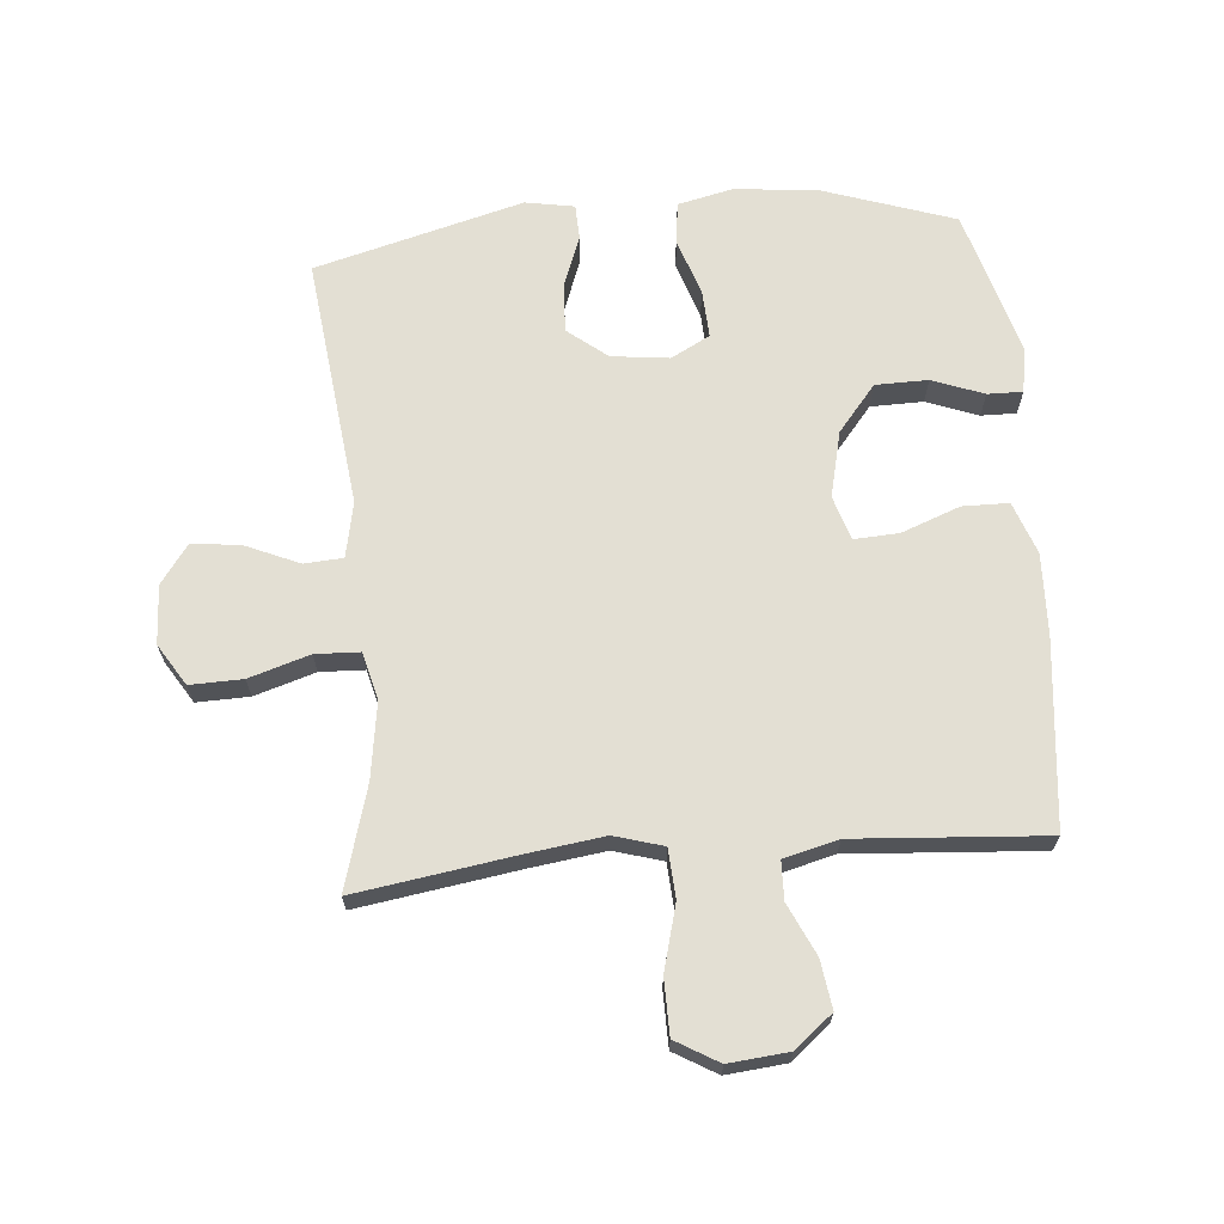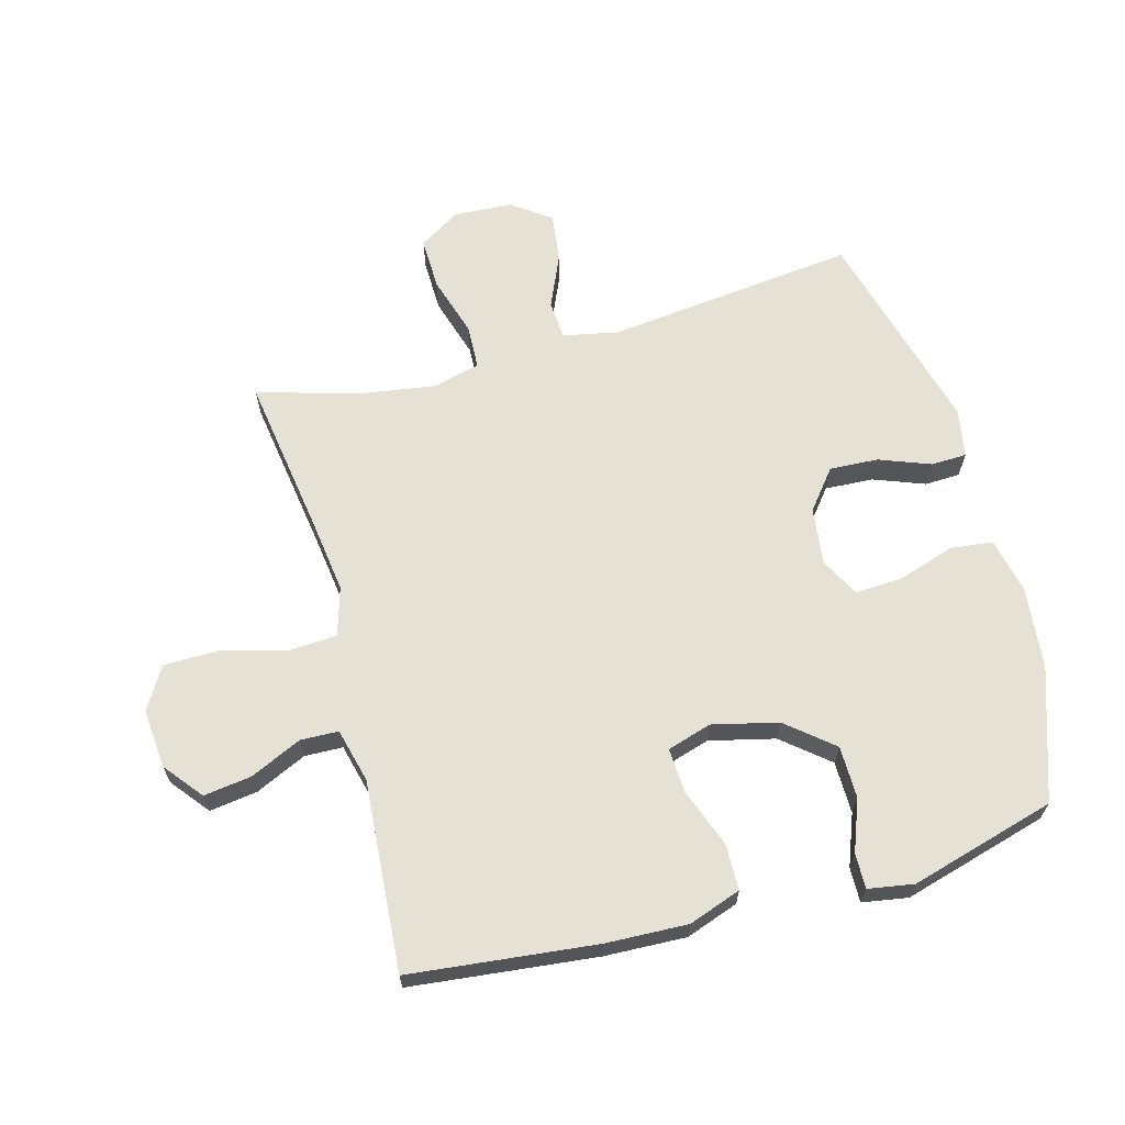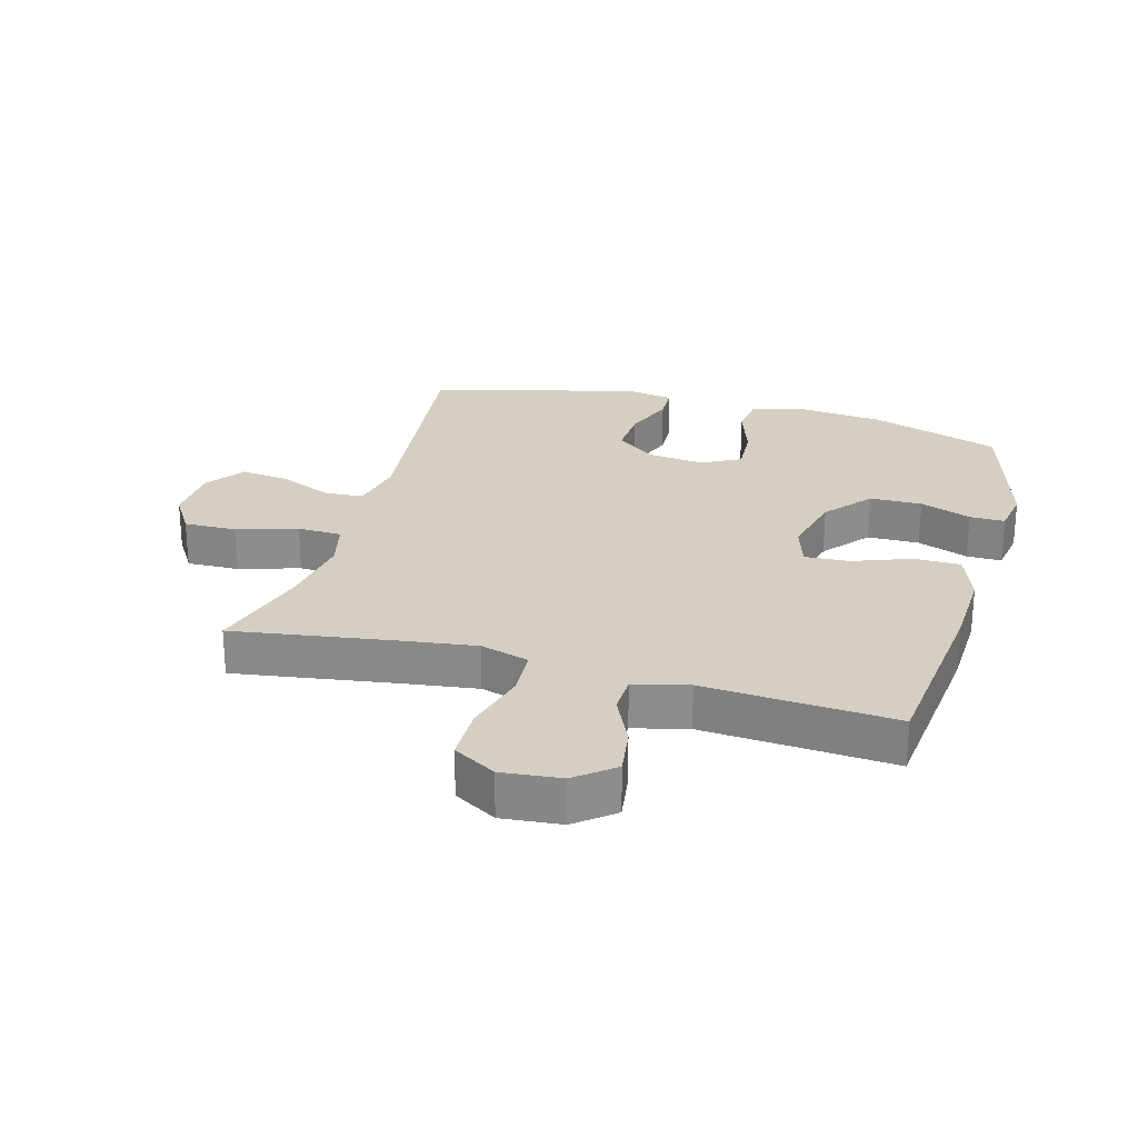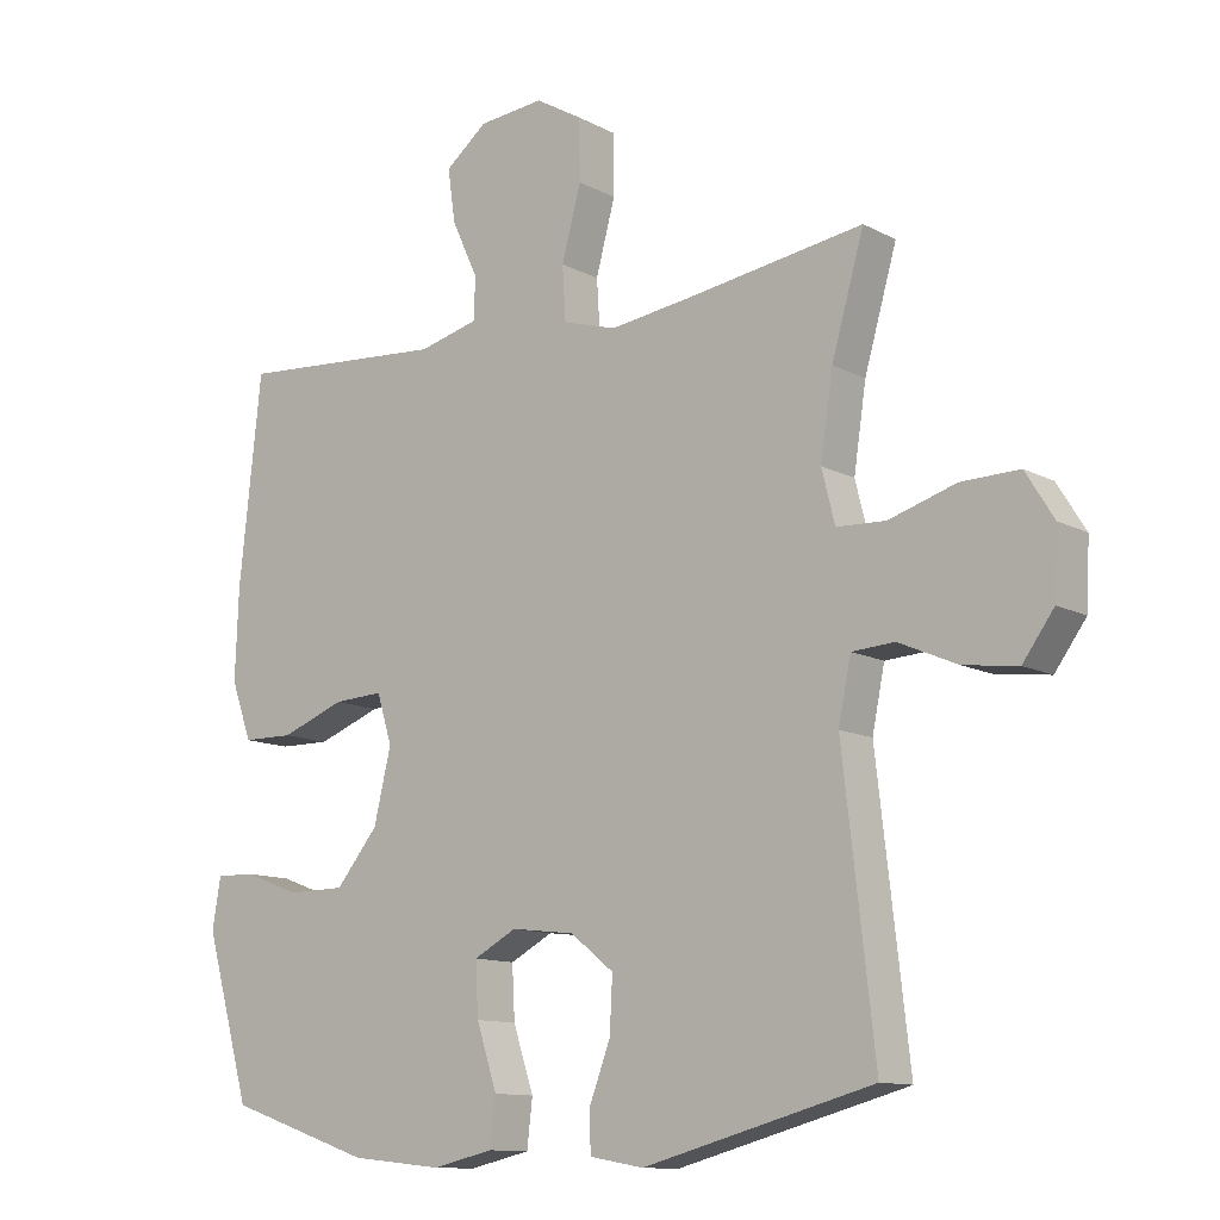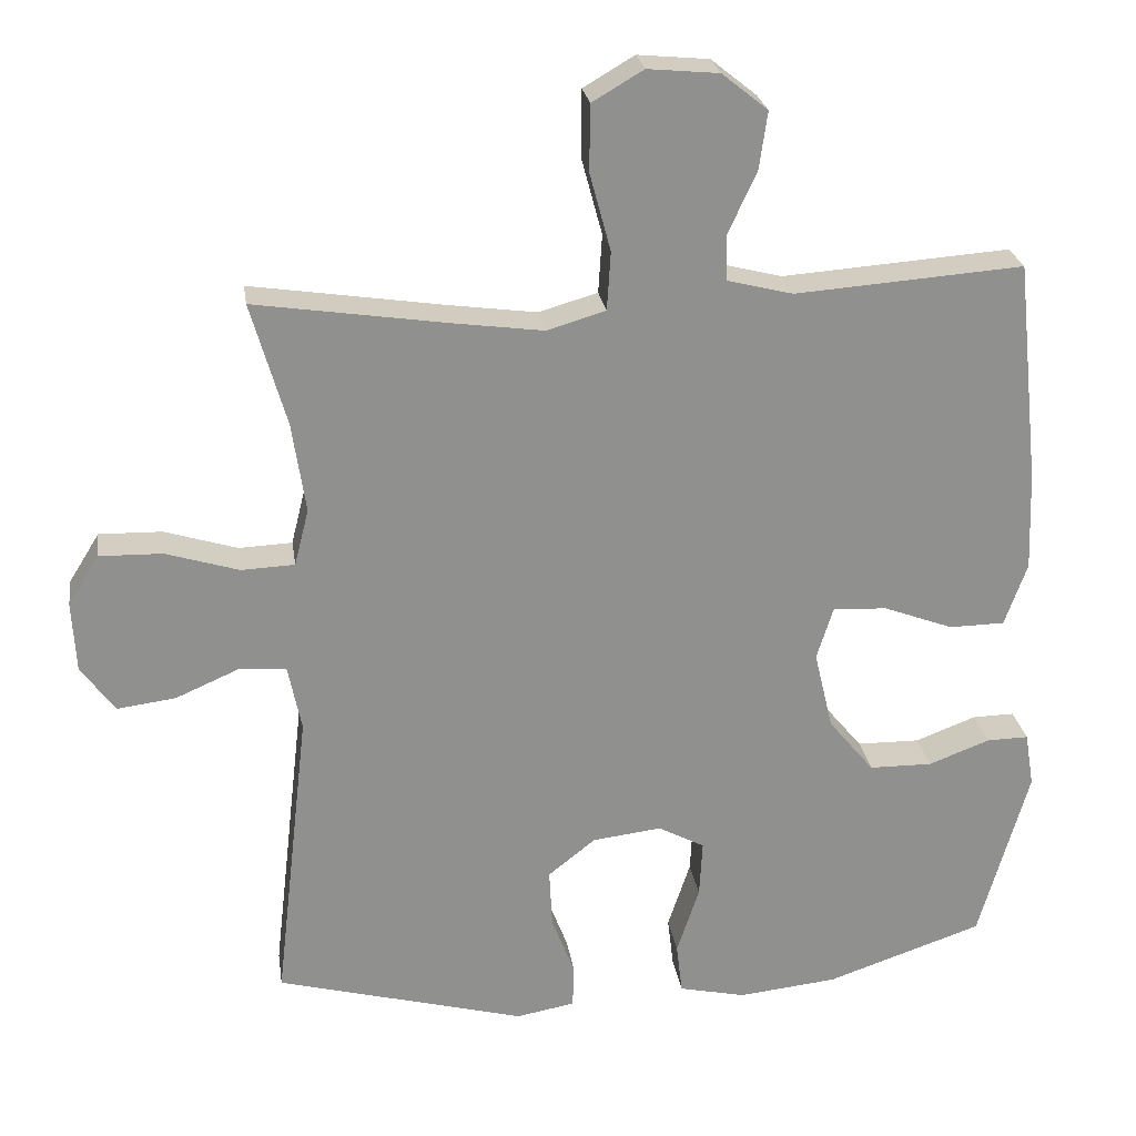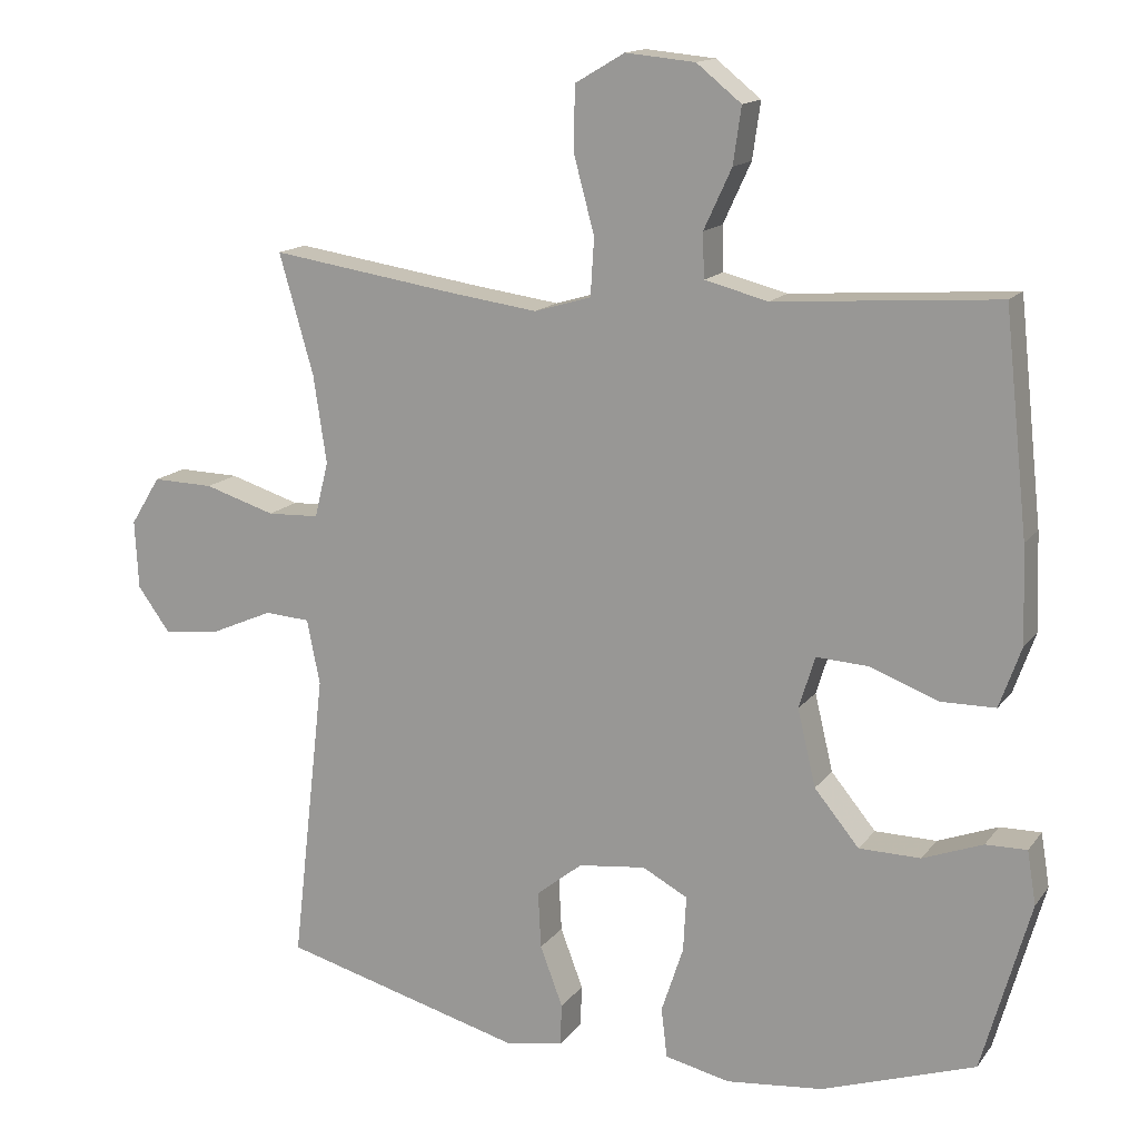
<metadata>
{"format":"obj","ext":"obj","renderer":"f3d","projection":"perspective","resolution":1024,"background":"white","views":[{"elev":67.1,"azim":-5.0,"up":"+Y"},{"elev":65.1,"azim":74.8,"up":"+Y"},{"elev":25.6,"azim":15.6,"up":"+Y"},{"elev":-11.8,"azim":-141.4,"up":"+Z"},{"elev":24.9,"azim":-8.4,"up":"+Z"},{"elev":14.7,"azim":23.6,"up":"+Z"}]}
</metadata>
<code>
v 0.5 0.07 0.5
v 0.532 0.07 0.202
v 0.537 0.07 0.071
v 0.507 0.07 -0.013
v 0.433 0.07 -0.014
v 0.34 0.07 0.021
v 0.268 0.07 0.025
v 0.246 0.07 -0.046
v 0.271 0.07 -0.151
v 0.332 0.07 -0.225
v 0.416 0.07 -0.226
v 0.498 0.07 -0.195
v 0.554 0.07 -0.194
v 0.566 0.07 -0.267
v 0.5 0.07 -0.5
v 0.291 0.07 -0.571
v 0.158 0.07 -0.585
v 0.069 0.07 -0.565
v 0.061 0.07 -0.497
v 0.091 0.07 -0.406
v 0.095 0.07 -0.33
v 0.033 0.07 -0.297
v -0.059 0.07 -0.308
v -0.122 0.07 -0.358
v -0.118 0.07 -0.436
v -0.087 0.07 -0.518
v -0.089 0.07 -0.575
v -0.167 0.07 -0.589
v -0.5 0.07 -0.5
v -0.454 0.07 -0.099
v -0.472 0.07 -0.01
v -0.534 0.07 -0.006
v -0.619 0.07 -0.043
v -0.697 0.07 -0.053
v -0.742 0.07 0.009
v -0.747 0.07 0.103
v -0.706 0.07 0.169
v -0.622 0.07 0.167
v -0.525 0.07 0.137
v -0.454 0.07 0.14
v -0.435 0.07 0.216
v -0.453 0.07 0.336
v -0.5 0.07 0.5
v -0.242 0.07 0.461
v -0.124 0.07 0.445
v -0.046 0.07 0.468
v -0.041 0.07 0.546
v -0.069 0.07 0.65
v -0.068 0.07 0.738
v 0 0.07 0.778
v 0.095 0.07 0.769
v 0.156 0.07 0.72
v 0.145 0.07 0.643
v 0.107 0.07 0.561
v 0.109 0.07 0.5
v 0.196 0.07 0.478
v 0.5 0 0.5
v 0.532 0 0.202
v 0.537 0 0.071
v 0.507 0 -0.013
v 0.433 0 -0.014
v 0.34 0 0.021
v 0.268 0 0.025
v 0.246 0 -0.046
v 0.271 0 -0.151
v 0.332 0 -0.225
v 0.416 0 -0.226
v 0.498 0 -0.195
v 0.554 0 -0.194
v 0.566 0 -0.267
v 0.5 0 -0.5
v 0.291 0 -0.571
v 0.158 0 -0.585
v 0.069 0 -0.565
v 0.061 0 -0.497
v 0.091 0 -0.406
v 0.095 0 -0.33
v 0.033 0 -0.297
v -0.059 0 -0.308
v -0.122 0 -0.358
v -0.118 0 -0.436
v -0.087 0 -0.518
v -0.089 0 -0.575
v -0.167 0 -0.589
v -0.5 0 -0.5
v -0.454 0 -0.099
v -0.472 0 -0.01
v -0.534 0 -0.006
v -0.619 0 -0.043
v -0.697 0 -0.053
v -0.742 0 0.009
v -0.747 0 0.103
v -0.706 0 0.169
v -0.622 0 0.167
v -0.525 0 0.137
v -0.454 0 0.14
v -0.435 0 0.216
v -0.453 0 0.336
v -0.5 0 0.5
v -0.242 0 0.461
v -0.124 0 0.445
v -0.046 0 0.468
v -0.041 0 0.546
v -0.069 0 0.65
v -0.068 0 0.738
v 0 0 0.778
v 0.095 0 0.769
v 0.156 0 0.72
v 0.145 0 0.643
v 0.107 0 0.561
v 0.109 0 0.5
v 0.196 0 0.478
f 52 53 54
f 51 52 54
f 50 51 54
f 49 50 54
f 48 49 54
f 47 48 54
f 46 47 54 55
f 45 46 55 56
f 42 43 44
f 41 42 44 45
f 1 2 3
f 56 1 3
f 45 56 3
f 41 45 3
f 40 41 3
f 37 38 39
f 36 37 39
f 35 36 39
f 34 35 39
f 33 34 39
f 32 33 39
f 39 40 3
f 32 39 3
f 31 32 3
f 28 29 30
f 27 28 30
f 26 27 30
f 25 26 30
f 24 25 30 31
f 18 19 20
f 17 18 20
f 16 17 20
f 15 16 20
f 14 15 20
f 13 14 20
f 12 13 20
f 11 12 20
f 10 11 20 21
f 9 10 21 22
f 3 4 5 6
f 3 6 7
f 31 3 7
f 31 7 8
f 24 31 8
f 23 24 8
f 8 9 22 23
f 110 109 108
f 110 108 107
f 110 107 106
f 110 106 105
f 110 105 104
f 110 104 103
f 111 110 103 102
f 112 111 102 101
f 100 99 98
f 101 100 98 97
f 59 58 57
f 59 57 112
f 59 112 101
f 59 101 97
f 59 97 96
f 95 94 93
f 95 93 92
f 95 92 91
f 95 91 90
f 95 90 89
f 95 89 88
f 59 96 95
f 59 95 88
f 59 88 87
f 86 85 84
f 86 84 83
f 86 83 82
f 86 82 81
f 87 86 81 80
f 76 75 74
f 76 74 73
f 76 73 72
f 76 72 71
f 76 71 70
f 76 70 69
f 76 69 68
f 76 68 67
f 77 76 67 66
f 78 77 66 65
f 62 61 60 59
f 63 62 59
f 63 59 87
f 64 63 87
f 64 87 80
f 64 80 79
f 79 78 65 64
f 1 57 58 2
f 2 58 59 3
f 3 59 60 4
f 4 60 61 5
f 5 61 62 6
f 6 62 63 7
f 7 63 64 8
f 8 64 65 9
f 9 65 66 10
f 10 66 67 11
f 11 67 68 12
f 12 68 69 13
f 13 69 70 14
f 14 70 71 15
f 15 71 72 16
f 16 72 73 17
f 17 73 74 18
f 18 74 75 19
f 19 75 76 20
f 20 76 77 21
f 21 77 78 22
f 22 78 79 23
f 23 79 80 24
f 24 80 81 25
f 25 81 82 26
f 26 82 83 27
f 27 83 84 28
f 28 84 85 29
f 29 85 86 30
f 30 86 87 31
f 31 87 88 32
f 32 88 89 33
f 33 89 90 34
f 34 90 91 35
f 35 91 92 36
f 36 92 93 37
f 37 93 94 38
f 38 94 95 39
f 39 95 96 40
f 40 96 97 41
f 41 97 98 42
f 42 98 99 43
f 43 99 100 44
f 44 100 101 45
f 45 101 102 46
f 46 102 103 47
f 47 103 104 48
f 48 104 105 49
f 49 105 106 50
f 50 106 107 51
f 51 107 108 52
f 52 108 109 53
f 53 109 110 54
f 54 110 111 55
f 55 111 112 56
f 56 112 57 1

</code>
